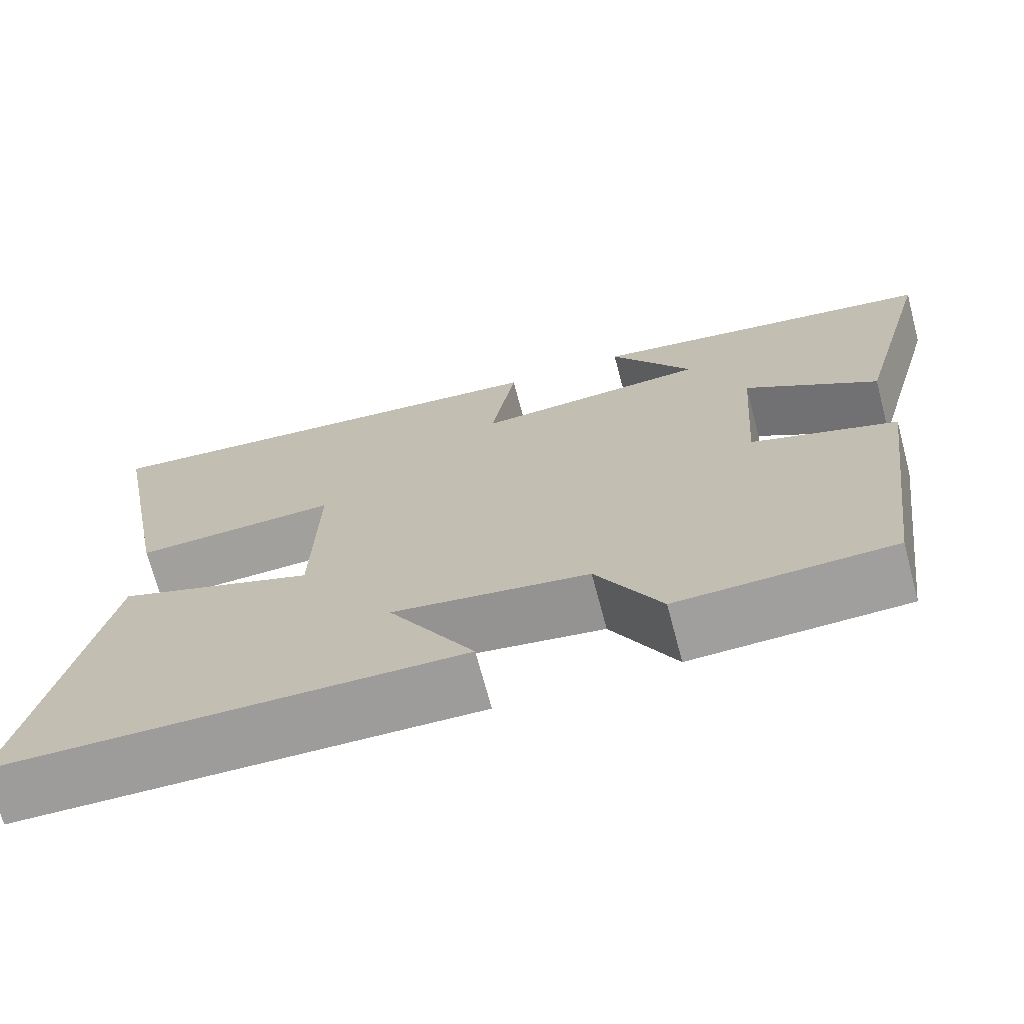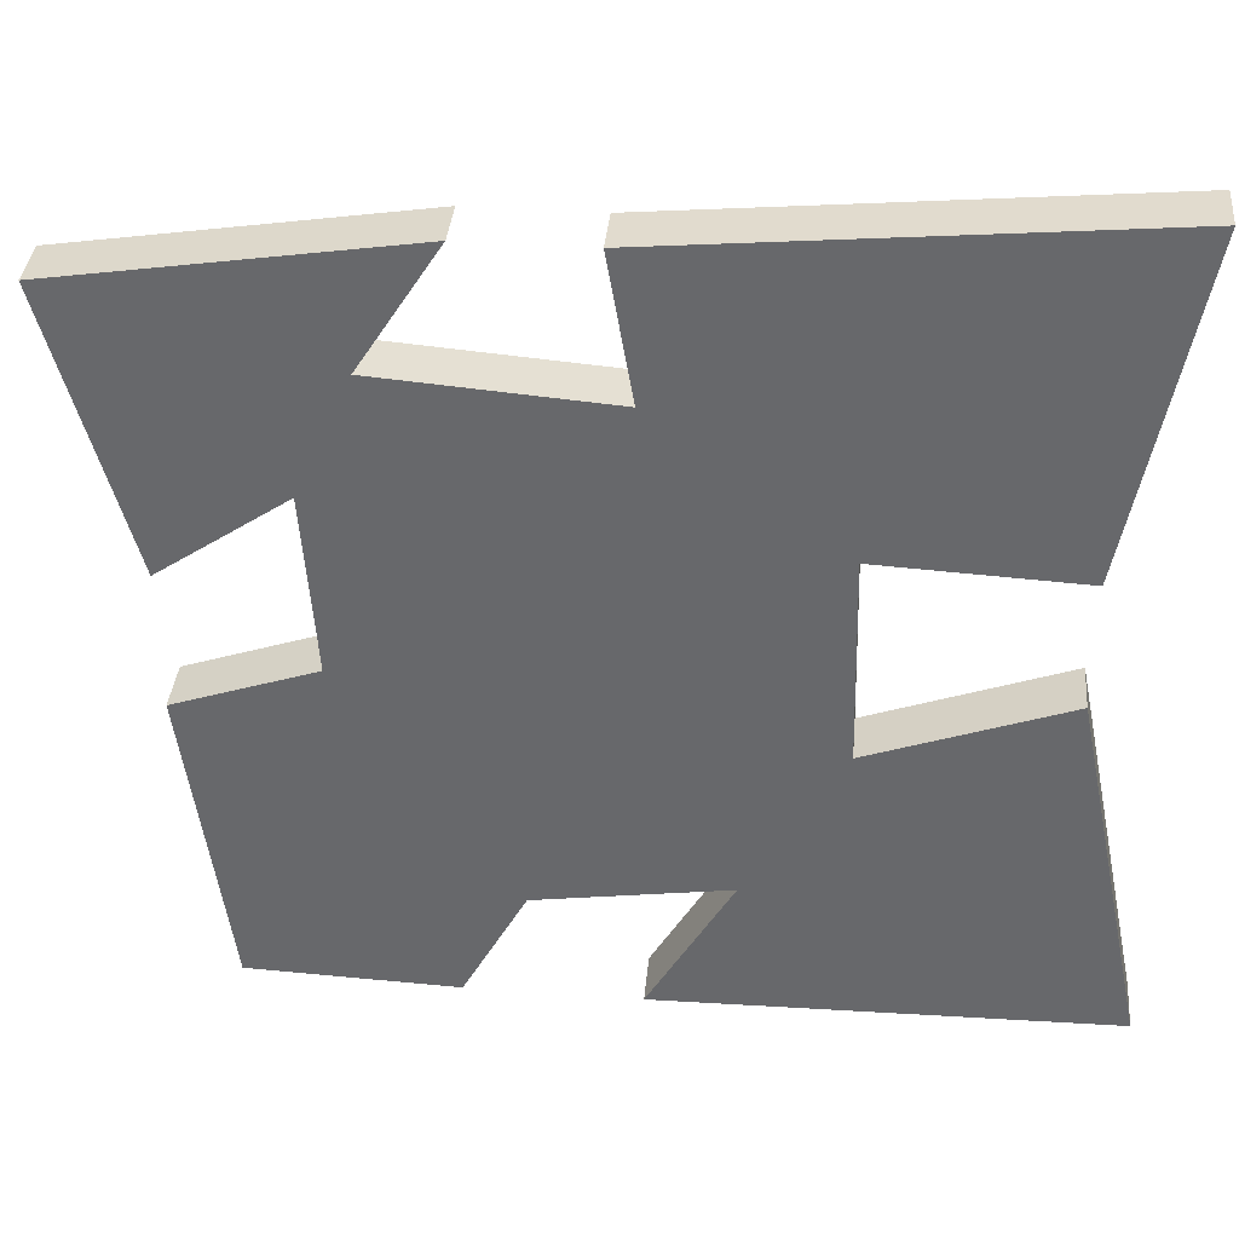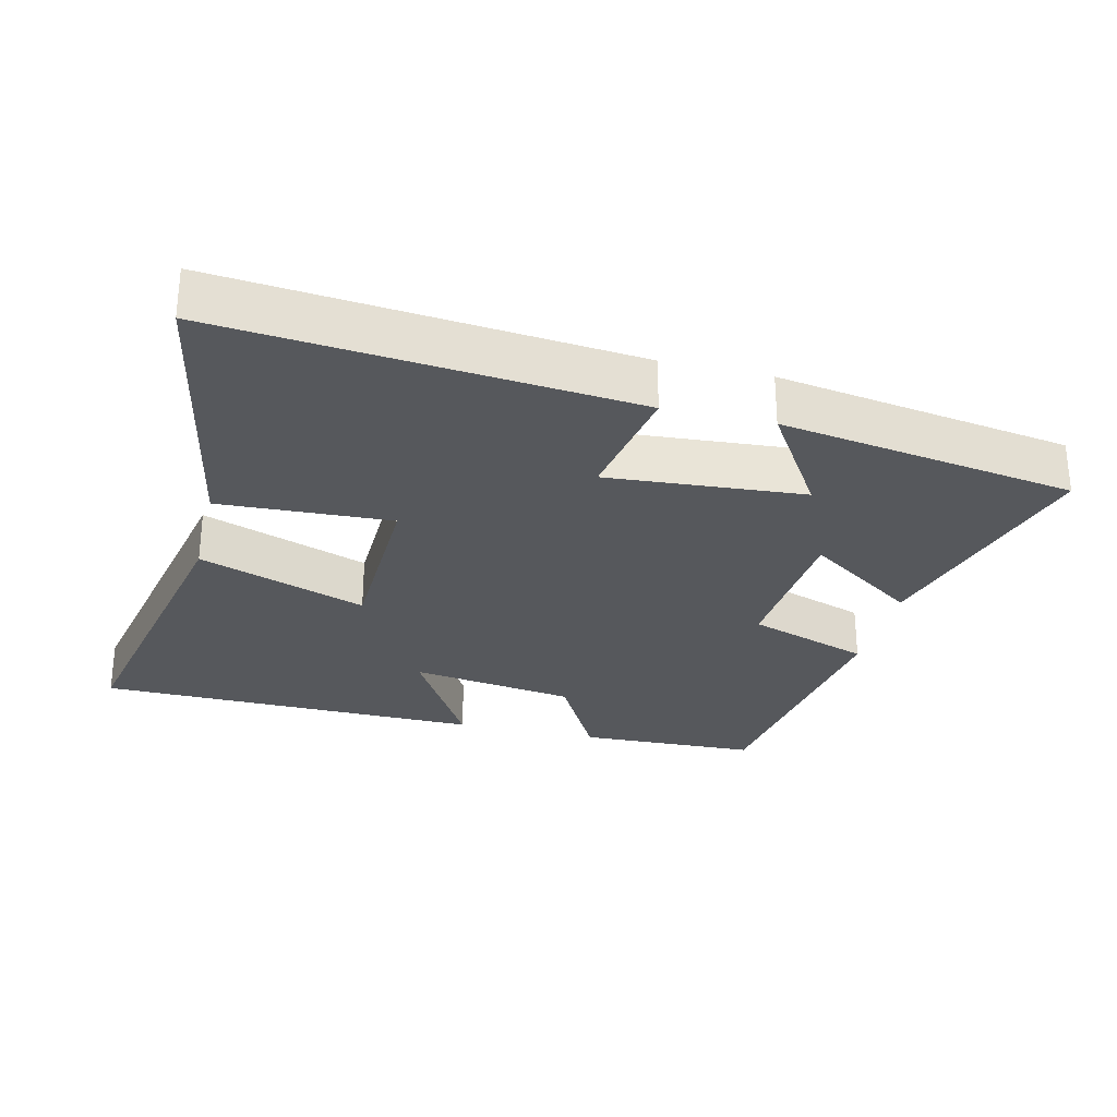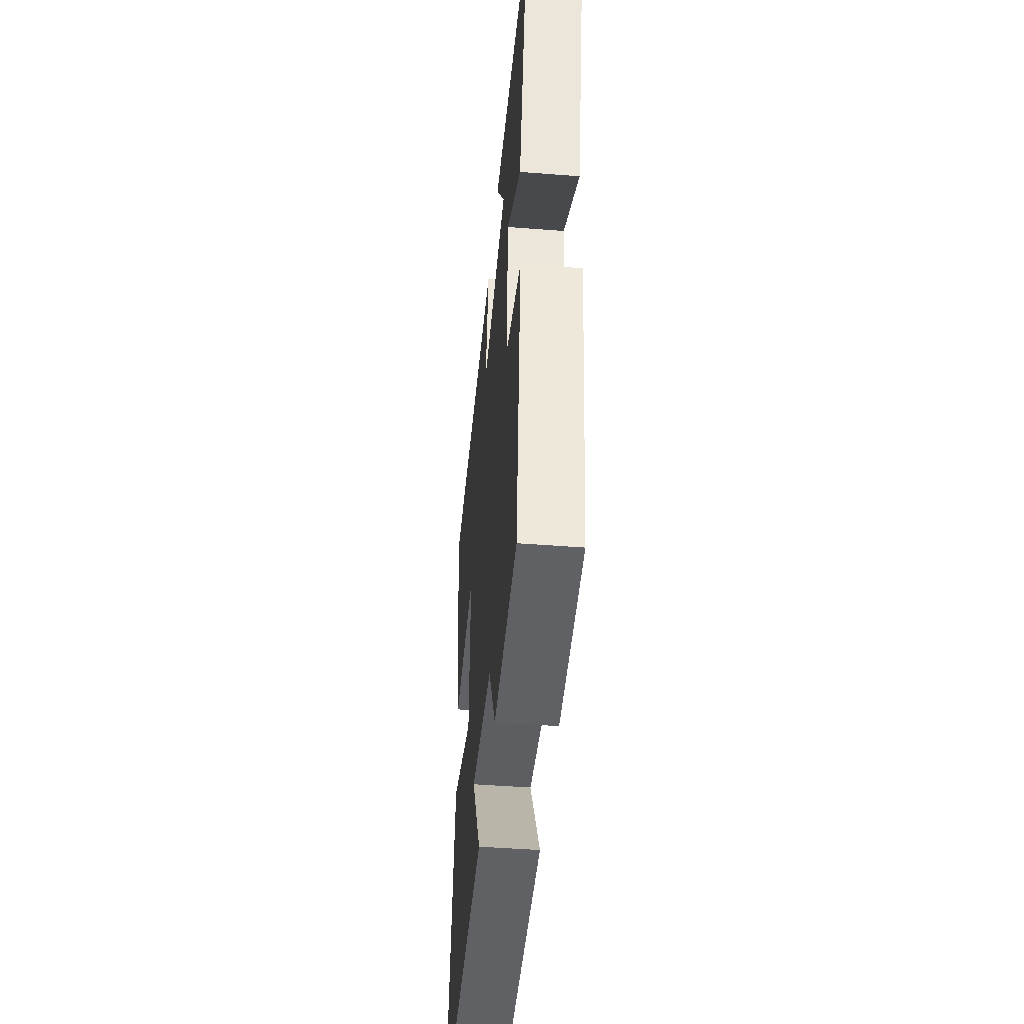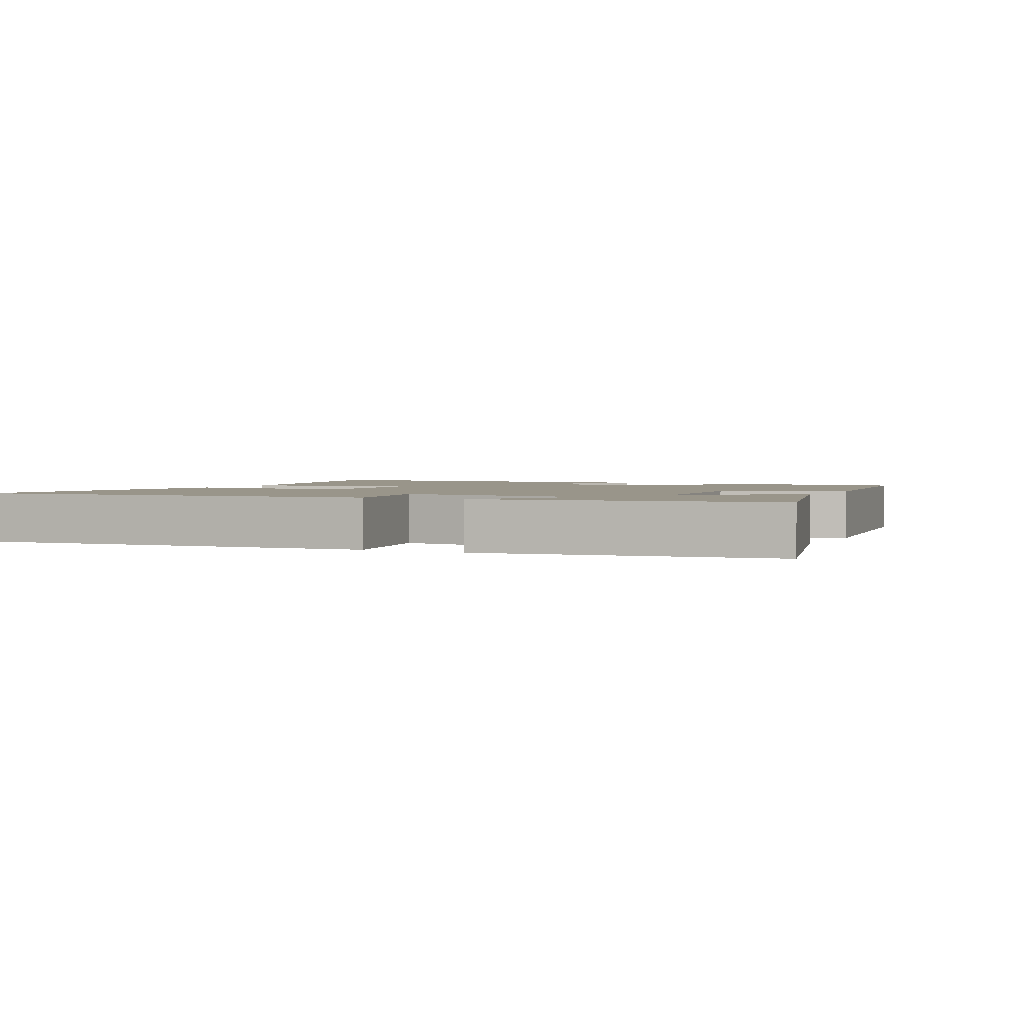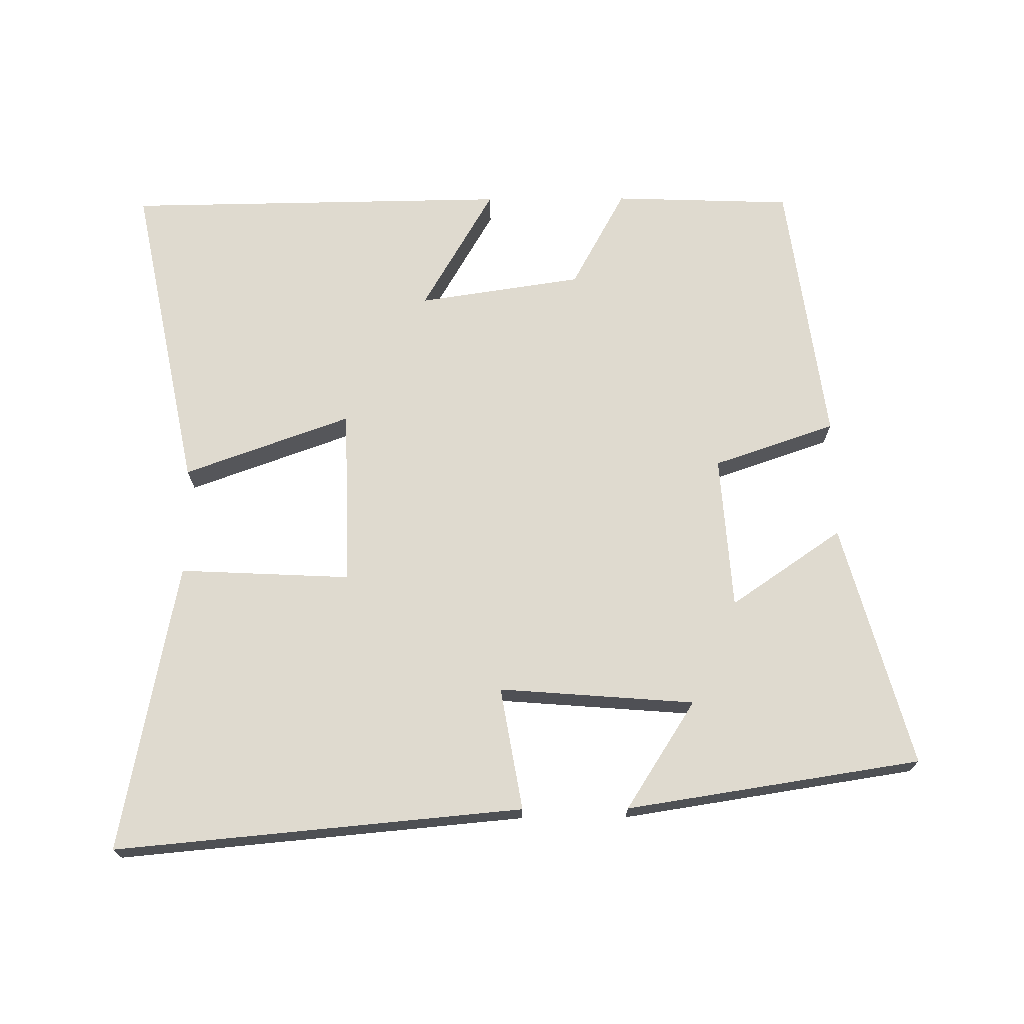
<metadata>
{"format":"obj","ext":"obj","renderer":"f3d","projection":"perspective","resolution":1024,"background":"white","views":[{"elev":-70.6,"azim":14.9,"up":"+Z"},{"elev":36.8,"azim":-174.7,"up":"+Z"},{"elev":-28.3,"azim":-13.7,"up":"+Y"},{"elev":-46.7,"azim":84.9,"up":"+Z"},{"elev":2.1,"azim":26.5,"up":"+Y"},{"elev":70.7,"azim":-0.4,"up":"+Y"}]}
</metadata>
<code>
v -0.581 0.07 0.555
v 0.014 0.07 0.5
v -0.017 0.07 0.32
v 0.269 0.07 0.342
v 0.168 0.07 0.5
v 0.598 0.07 0.433
v 0.5 0.07 0.077
v 0.338 0.07 0.188
v 0.322 0.07 -0.038
v 0.5 0.07 -0.099
v 0.446 0.07 -0.491
v 0.184 0.07 -0.5
v 0.105 0.07 -0.355
v -0.135 0.07 -0.319
v -0.03 0.07 -0.5
v -0.594 0.07 -0.492
v -0.5 0.07 -0.029
v -0.256 0.07 -0.117
v -0.25 0.07 0.143
v -0.5 0.07 0.131
v -0.581 0 0.555
v 0.014 0 0.5
v -0.017 0 0.32
v 0.269 0 0.342
v 0.168 0 0.5
v 0.598 0 0.433
v 0.5 0 0.077
v 0.338 0 0.188
v 0.322 0 -0.038
v 0.5 0 -0.099
v 0.446 0 -0.491
v 0.184 0 -0.5
v 0.105 0 -0.355
v -0.135 0 -0.319
v -0.03 0 -0.5
v -0.594 0 -0.492
v -0.5 0 -0.029
v -0.256 0 -0.117
v -0.25 0 0.143
v -0.5 0 0.131
f 19 20 1 2
f 18 19 2 3
f 15 16 17 18
f 14 15 18
f 13 14 18 3
f 12 13 3 4
f 9 10 11 12
f 8 9 12 4
f 7 8 4
f 4 5 6 7
f 22 21 40 39
f 23 22 39 38
f 38 37 36 35
f 38 35 34
f 23 38 34 33
f 24 23 33 32
f 32 31 30 29
f 24 32 29 28
f 24 28 27
f 27 26 25 24
f 1 21 22 2
f 2 22 23 3
f 3 23 24 4
f 4 24 25 5
f 5 25 26 6
f 6 26 27 7
f 7 27 28 8
f 8 28 29 9
f 9 29 30 10
f 10 30 31 11
f 11 31 32 12
f 12 32 33 13
f 13 33 34 14
f 14 34 35 15
f 15 35 36 16
f 16 36 37 17
f 17 37 38 18
f 18 38 39 19
f 19 39 40 20
f 20 40 21 1

</code>
